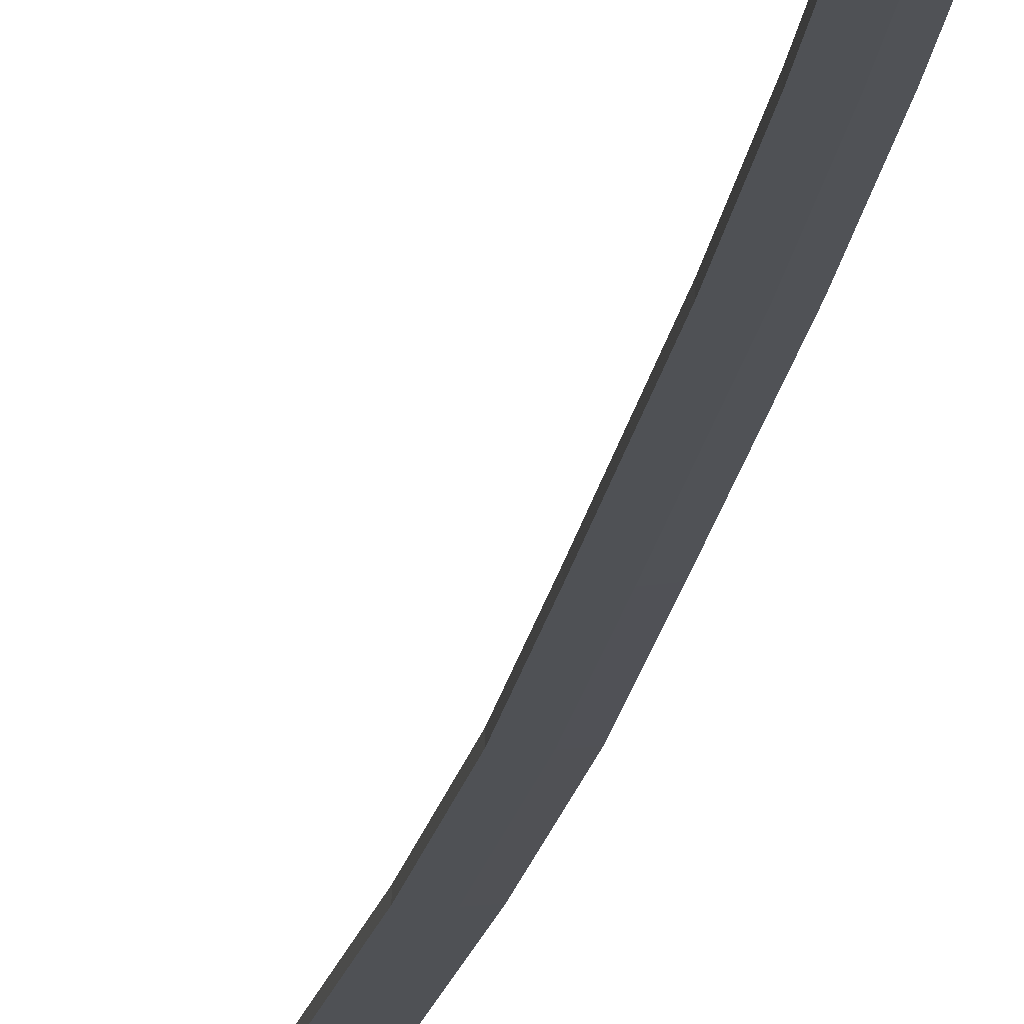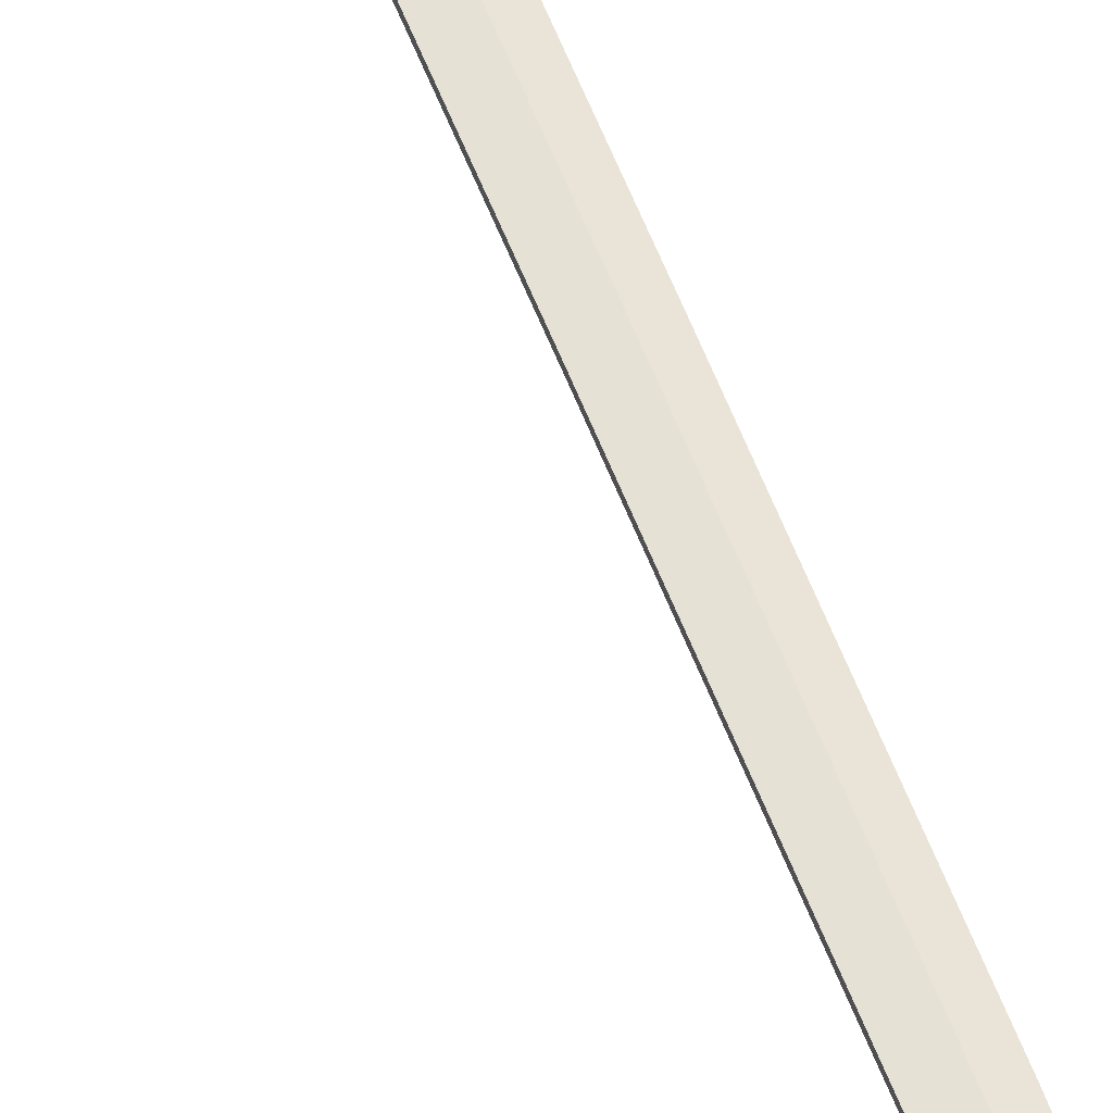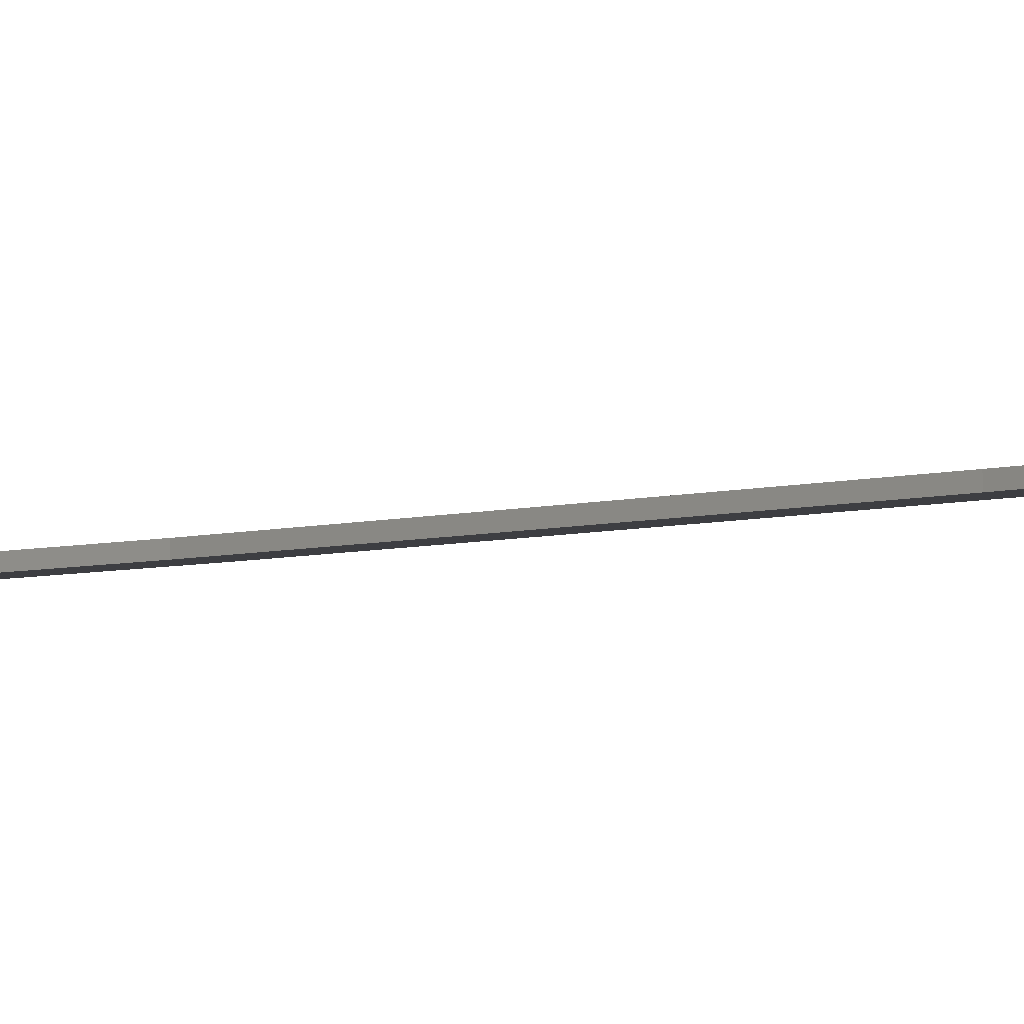
<metadata>
{"format":"obj","ext":"obj","renderer":"f3d","projection":"perspective","resolution":1024,"background":"white","views":[{"elev":-19.5,"azim":-6.2,"up":"+Z"},{"elev":64.8,"azim":-19.9,"up":"+Z"},{"elev":-3.6,"azim":-34.2,"up":"+Z"}]}
</metadata>
<code>
o sword
v -0.32 0.1 0.07
v -0.32 0.1 -0.07
v 0.02225 0.1 -0.07
v 0.02225 0.1 0.07
v -2.2 24.86 0.05
v -2.2 24.86 -0.05
v -1.878 24.86 -0.05
v -1.878 24.86 0.05
v -1.644 24.97 0
v 0.3 0.1 -0
v -2.385 25.59 0
v -0.32 0.6874 0.07
v -0.32 0.6874 -0.07
v 0.02225 0.6874 -0.07
v 0.02225 0.6874 0.07
v 0.3 0.6902 -0
v -0.3 0.6863 0.05
v -0.3 0.6863 -0.05
v 0.02225 0.6863 -0.05
v 0.02225 0.6863 0.05
v 0.2555 0.6917 -0
v -0.3 2.54 0.05
v -0.3 2.54 -0.05
v 0.02225 2.54 -0.05
v 0.02225 2.54 0.05
v 0.2555 2.573 -0
v -0.5275 10.59 0.05
v -0.5275 10.59 -0.05
v -0.2052 10.59 -0.05
v -0.2052 10.59 0.05
v 0.02804 10.64 -0
v -0.8232 15.29 0.05
v -0.8232 15.29 -0.05
v -0.501 15.29 -0.05
v -0.501 15.29 0.05
v -0.2677 15.36 -0
v -1.209 18.82 0.05
v -1.209 18.82 -0.05
v -0.8868 18.82 -0.05
v -0.8868 18.82 0.05
v -0.6535 18.91 -0
v -0.3205 4.467 0.05
v -0.3205 4.467 -0.05
v 0.001799 4.467 -0.05
v 0.001799 4.467 0.05
v 0.2351 4.504 -0
v -0.3805 6.924 0.05
v -0.3805 6.924 -0.05
v -0.05822 6.924 -0.05
v -0.05822 6.924 0.05
v 0.175 6.967 -0
v -1.664 22.09 0.05
v -1.664 22.09 -0.05
v -1.342 22.09 -0.05
v -1.342 22.09 0.05
v -1.109 22.2 -0
v -0.6296 12.9 0.05
v -0.6296 12.9 -0.05
v -0.3074 12.9 -0.05
v -0.3074 12.9 0.05
v -0.07413 12.96 -0
v 0.2 -6 -0.1
v 0.2 -6 0.1
v -0.2 -6 0.1
v -0.2 -6 -0.1
v 0.2 0 -0.1
v 0.2 0 0.1
v -0.2 0 0.1
v -0.2 0 -0.1
v 0.7 0 -0.1
v -0.7 0 0.1
v -0.7 0.1 0.1
v -0.7 0 0.6
v -0.7 0.1 0.6
v 0.7 0 0.6
v 0.7 0.1 0.6
v 0.7 0 -0.6
v 0.7 0.1 -0.6
v -0.7 0.1 -0.1
v -0.7 0 -0.6
v -0.7 0.1 -0.6
f 13 2 1
f 14 3 2
f 16 15 4
f 15 12 1
f 10 4 3
f 8 9 11
f 16 10 3
f 9 7 11
f 18 13 12
f 19 14 13
f 20 15 16
f 20 17 12
f 19 21 16
f 23 18 17
f 24 19 18
f 26 25 20
f 22 17 20
f 26 21 19
f 43 23 22
f 43 44 24
f 46 45 25
f 42 22 25
f 46 26 24
f 7 6 11
f 5 8 11
f 58 28 27
f 58 59 29
f 61 60 30
f 57 27 30
f 61 31 29
f 38 33 32
f 38 39 34
f 41 40 35
f 37 32 35
f 41 36 34
f 53 38 37
f 53 54 39
f 56 55 40
f 52 37 40
f 56 41 39
f 48 43 42
f 48 49 44
f 51 50 45
f 47 42 45
f 51 46 44
f 28 48 47
f 28 29 49
f 31 30 50
f 27 47 50
f 31 51 49
f 5 11 6
f 6 7 54
f 9 8 55
f 5 52 55
f 9 56 54
f 33 58 57
f 33 34 59
f 36 35 60
f 32 57 60
f 36 61 59
f 5 6 53
f 12 13 1
f 13 14 2
f 10 16 4
f 4 15 1
f 4 1 2
f 14 16 3
f 17 18 12
f 4 2 3
f 18 19 13
f 21 20 16
f 15 20 12
f 14 19 16
f 22 23 17
f 23 24 18
f 21 26 20
f 25 22 20
f 24 26 19
f 42 43 22
f 23 43 24
f 26 46 25
f 45 42 25
f 44 46 24
f 57 58 27
f 28 58 29
f 31 61 30
f 60 57 30
f 59 61 29
f 37 38 32
f 33 38 34
f 36 41 35
f 40 37 35
f 39 41 34
f 52 53 37
f 38 53 39
f 41 56 40
f 55 52 40
f 54 56 39
f 47 48 42
f 43 48 44
f 46 51 45
f 50 47 45
f 49 51 44
f 27 28 47
f 48 28 49
f 51 31 50
f 30 27 50
f 29 31 49
f 53 6 54
f 56 9 55
f 8 5 55
f 7 9 54
f 32 33 57
f 58 33 59
f 61 36 60
f 35 32 60
f 34 36 59
f 52 5 53
f 62 63 64
f 77 70 66
f 62 66 67
f 67 68 64
f 68 69 65
f 62 65 69
f 73 75 76
f 78 77 80
f 73 71 68
f 70 77 78
f 74 76 72
f 79 81 80
f 65 62 64
f 69 68 71
f 77 69 80
f 63 62 67
f 63 67 64
f 69 77 66
f 69 71 80
f 64 68 65
f 66 62 69
f 74 73 76
f 81 78 80
f 67 66 70
f 73 67 75
f 78 81 79
f 76 70 78
f 67 73 68
f 67 70 75
f 78 79 76
f 76 75 70
f 73 72 71
f 76 79 72
f 73 74 72
f 71 72 79
f 80 71 79

</code>
